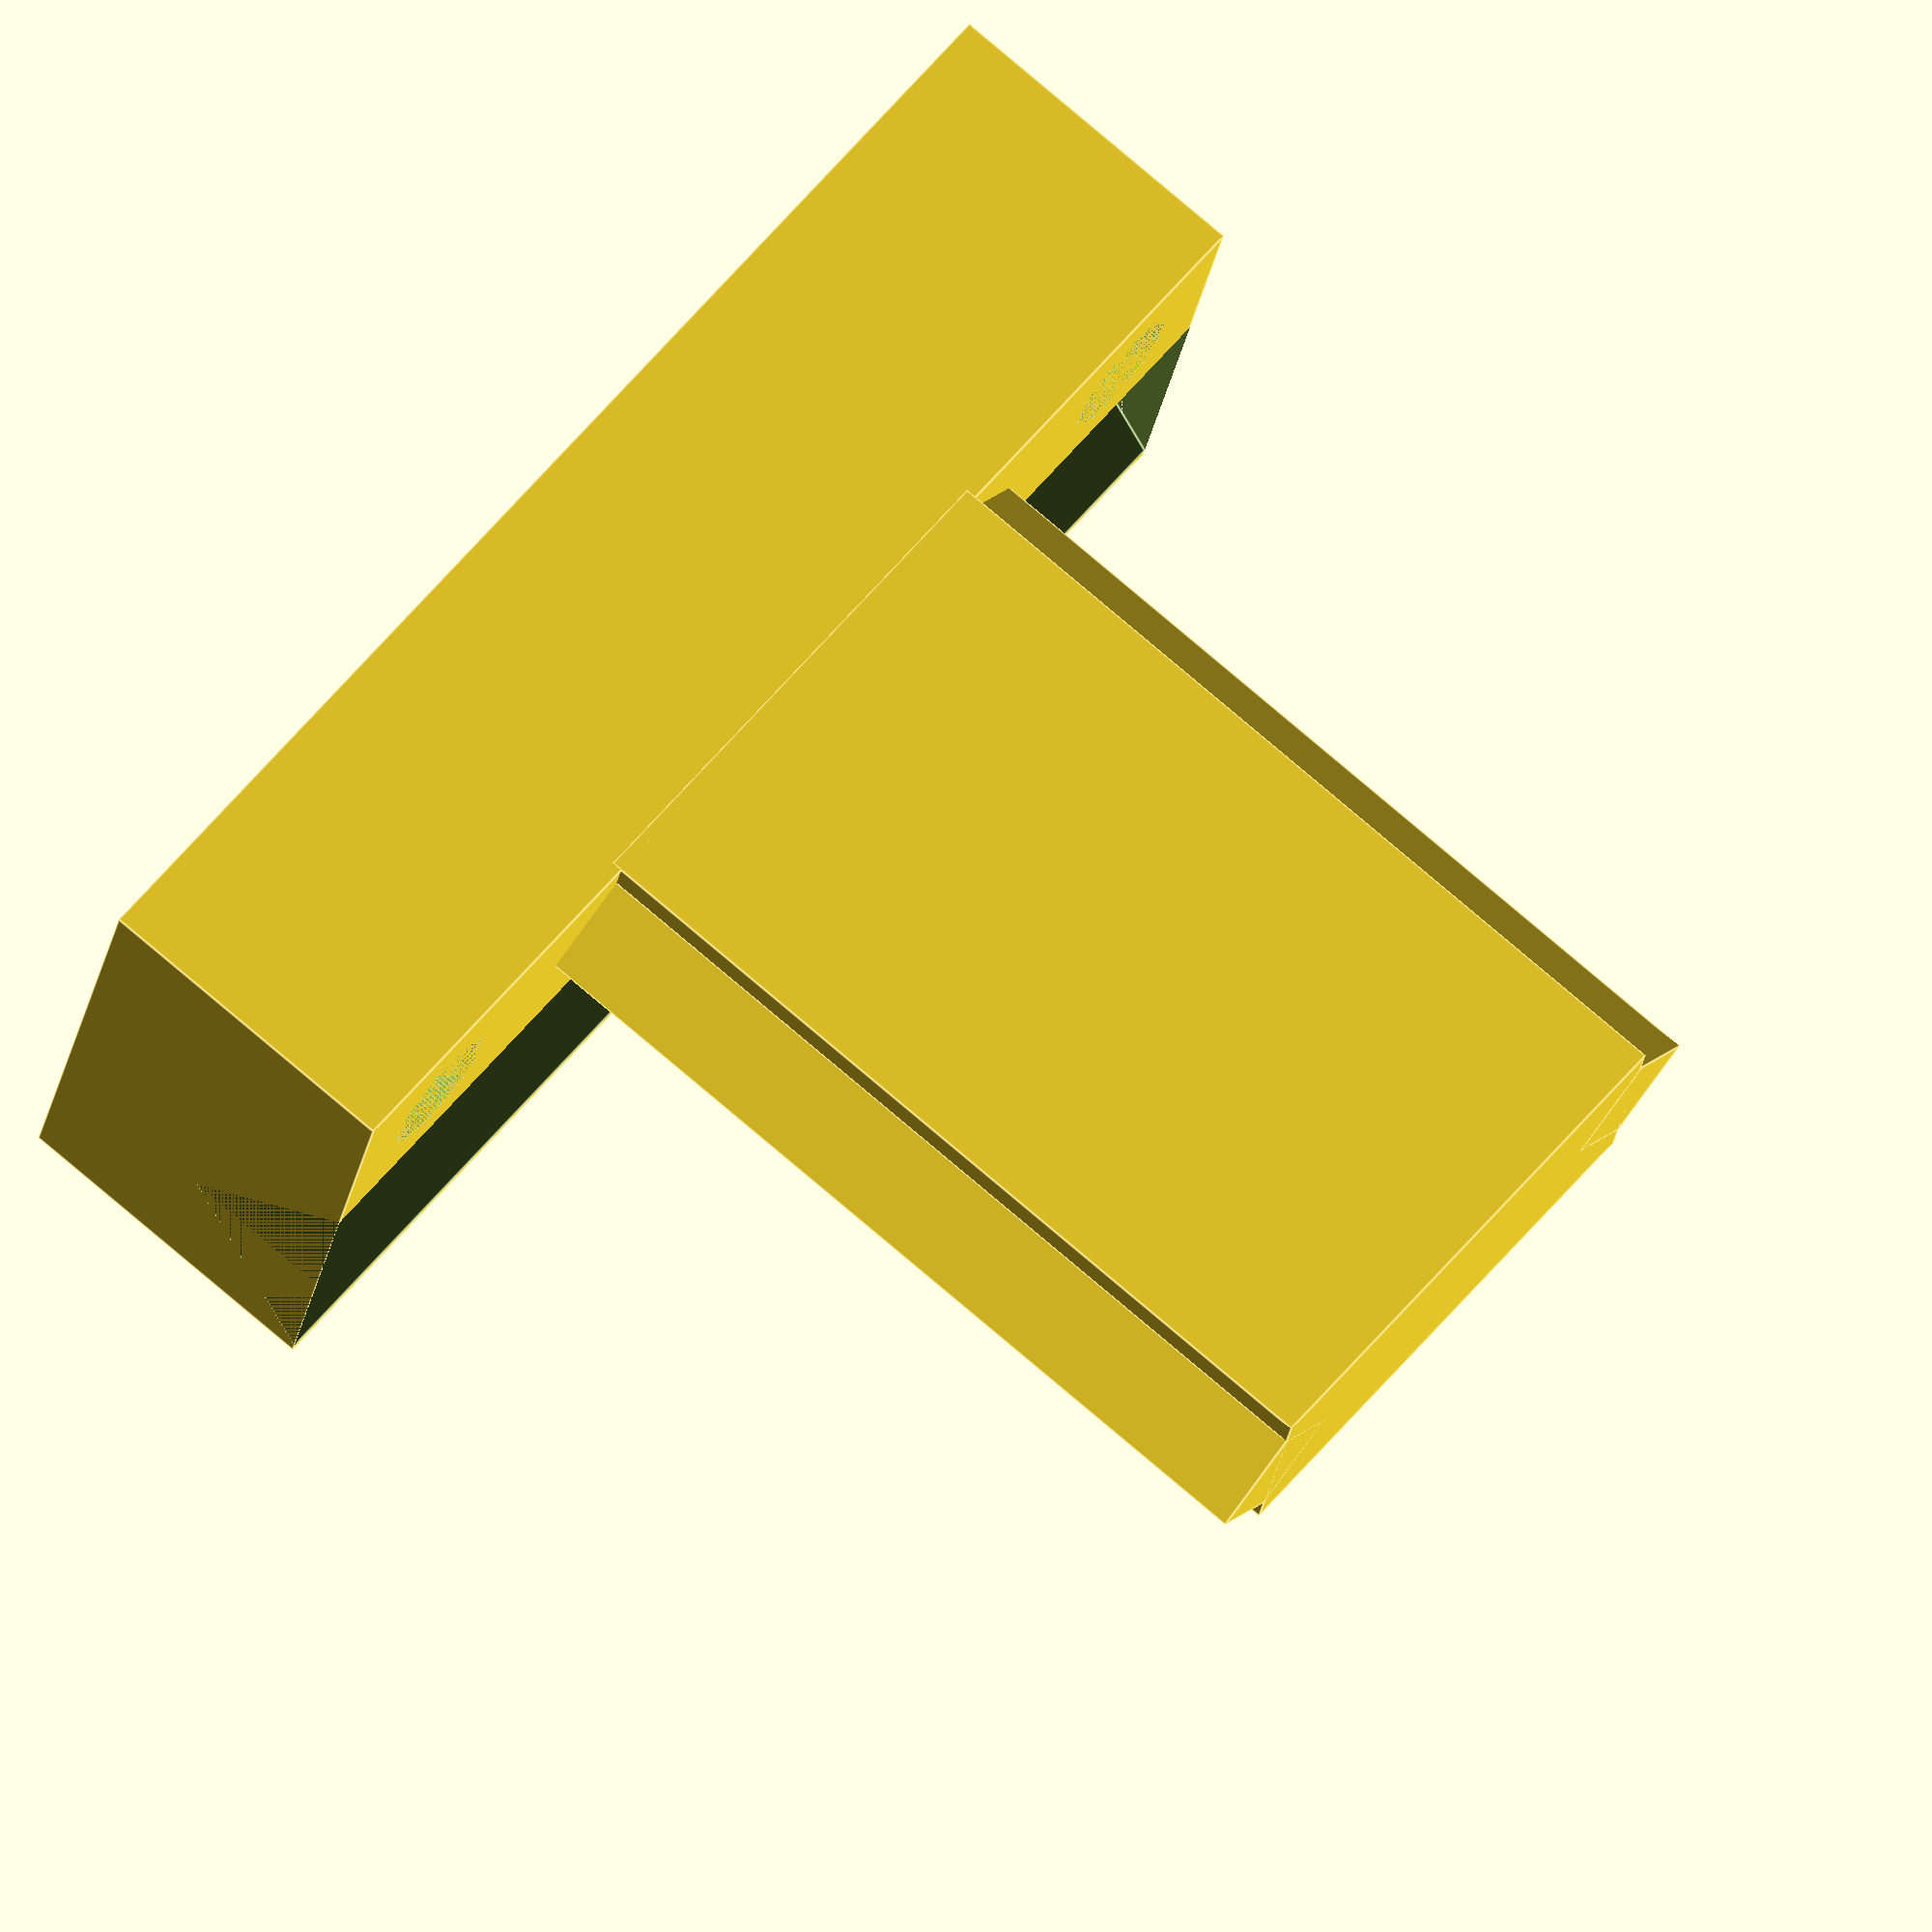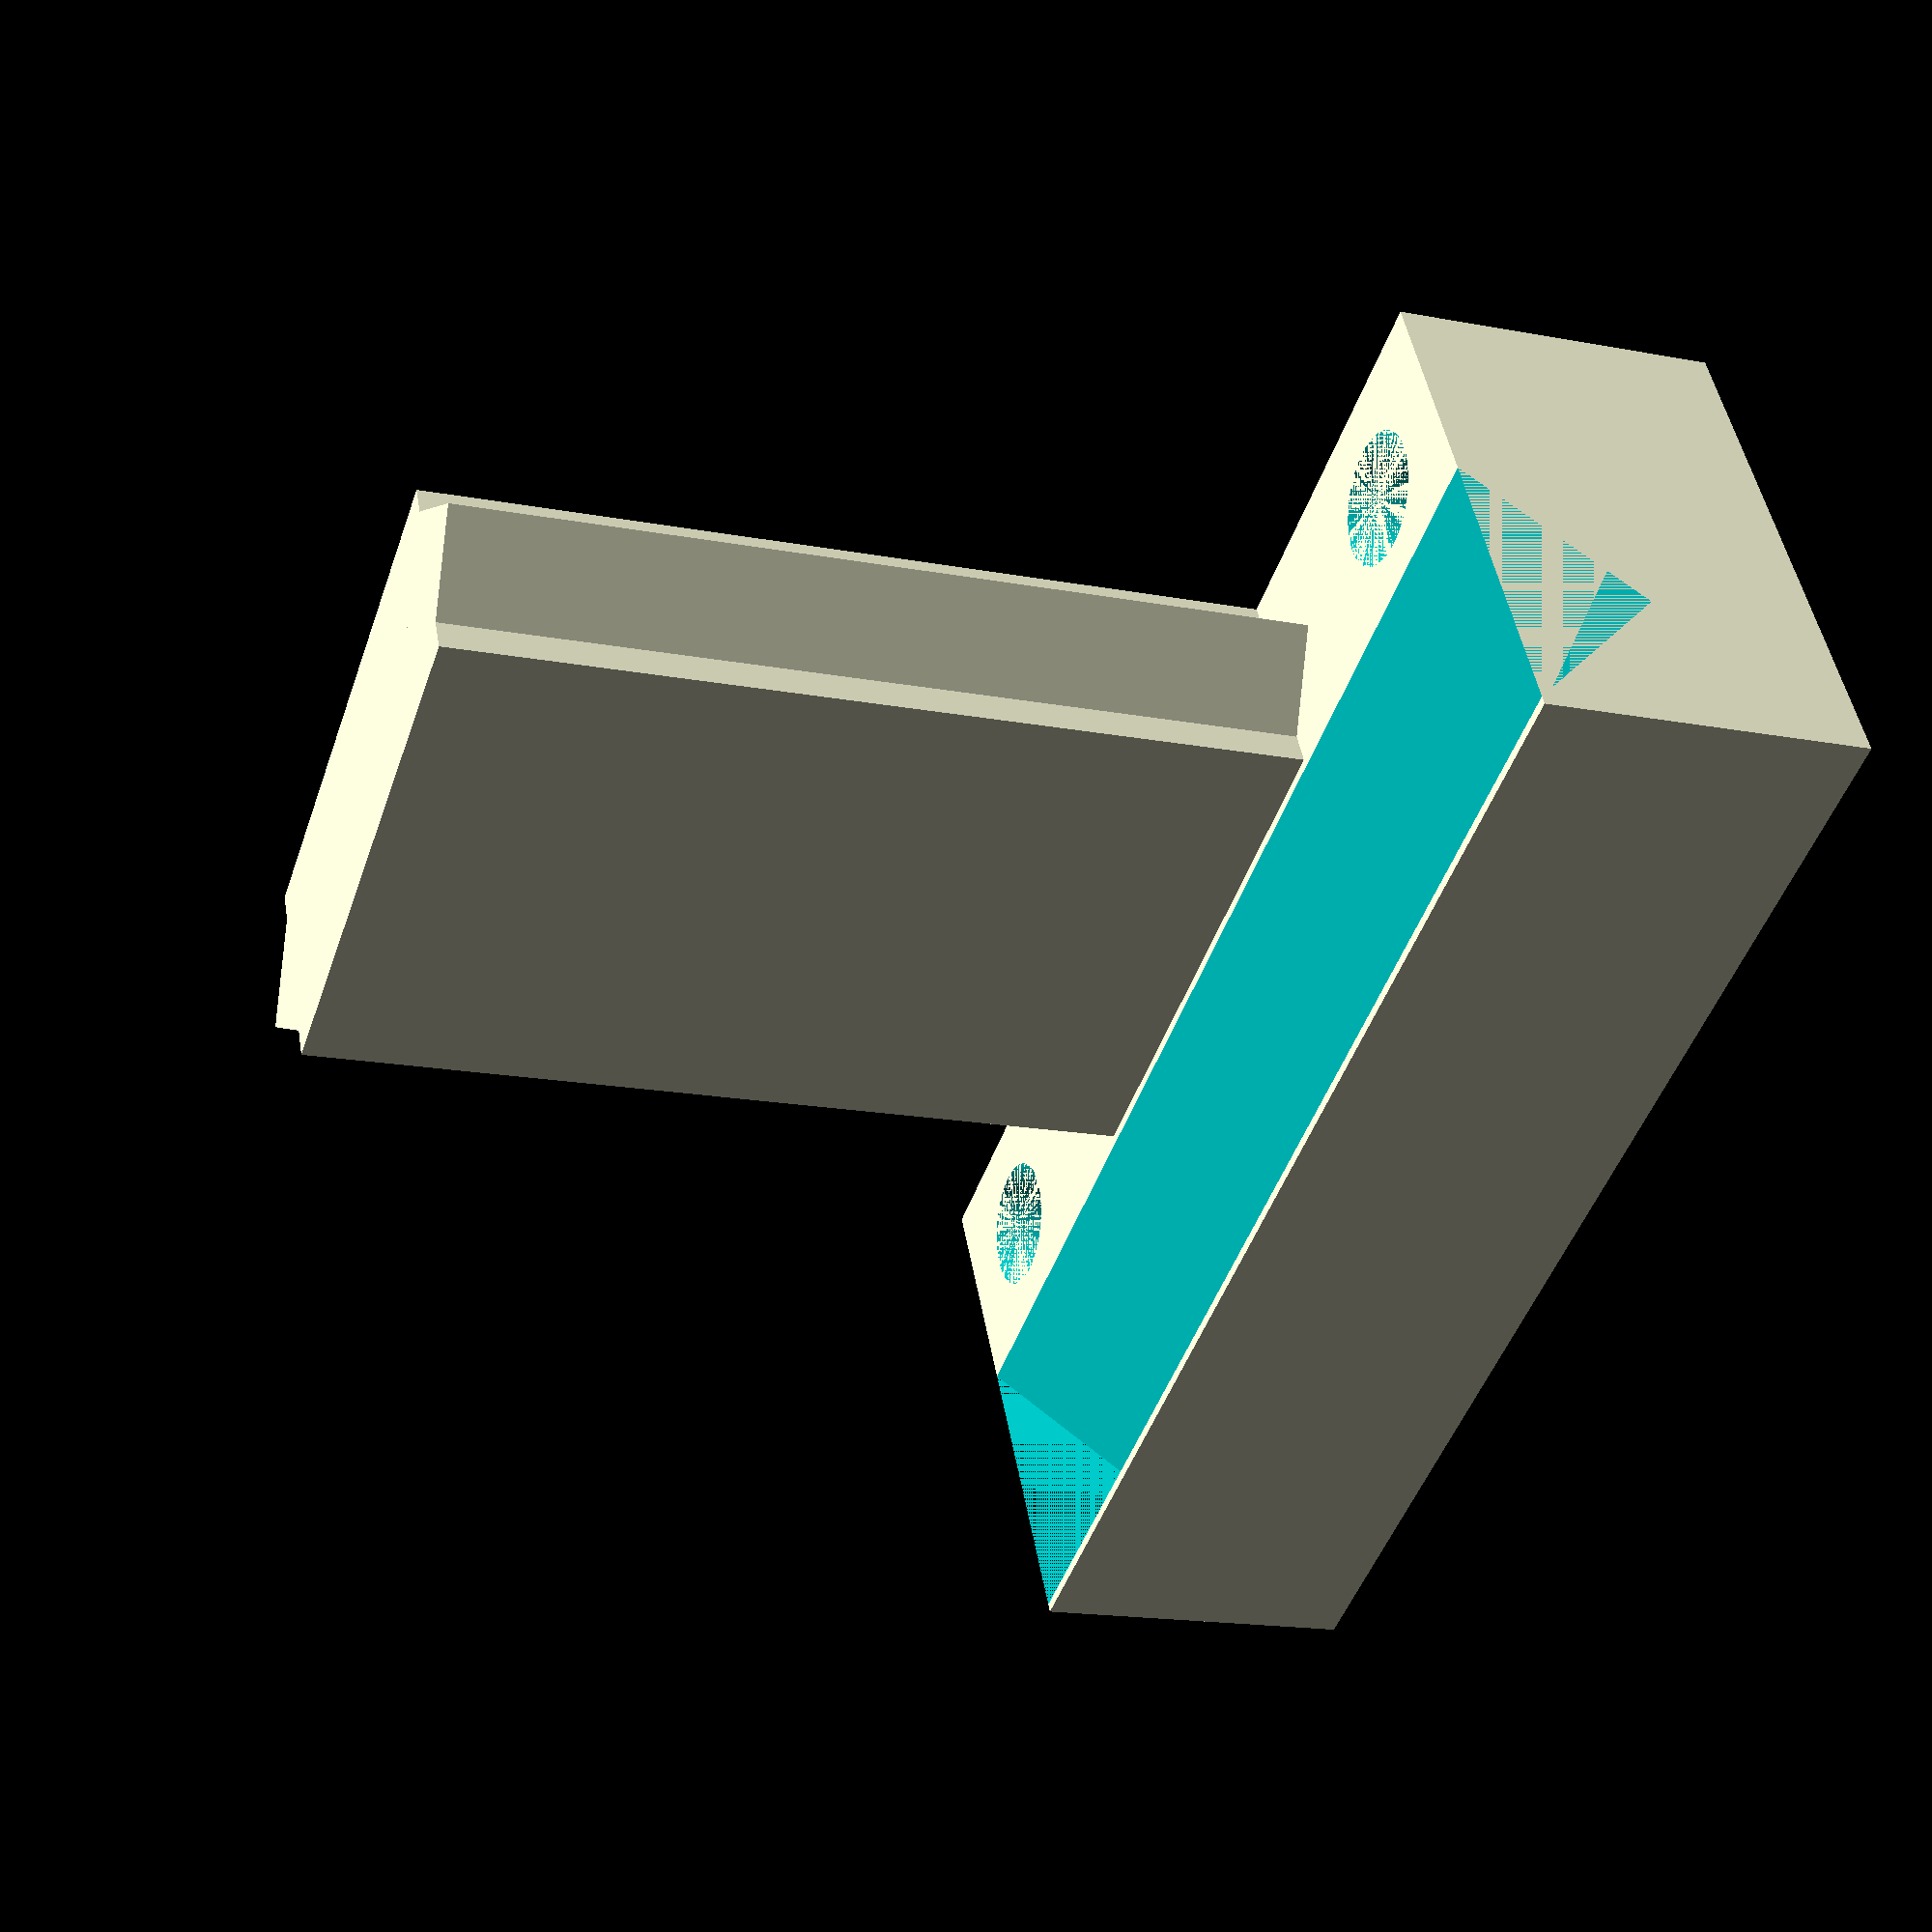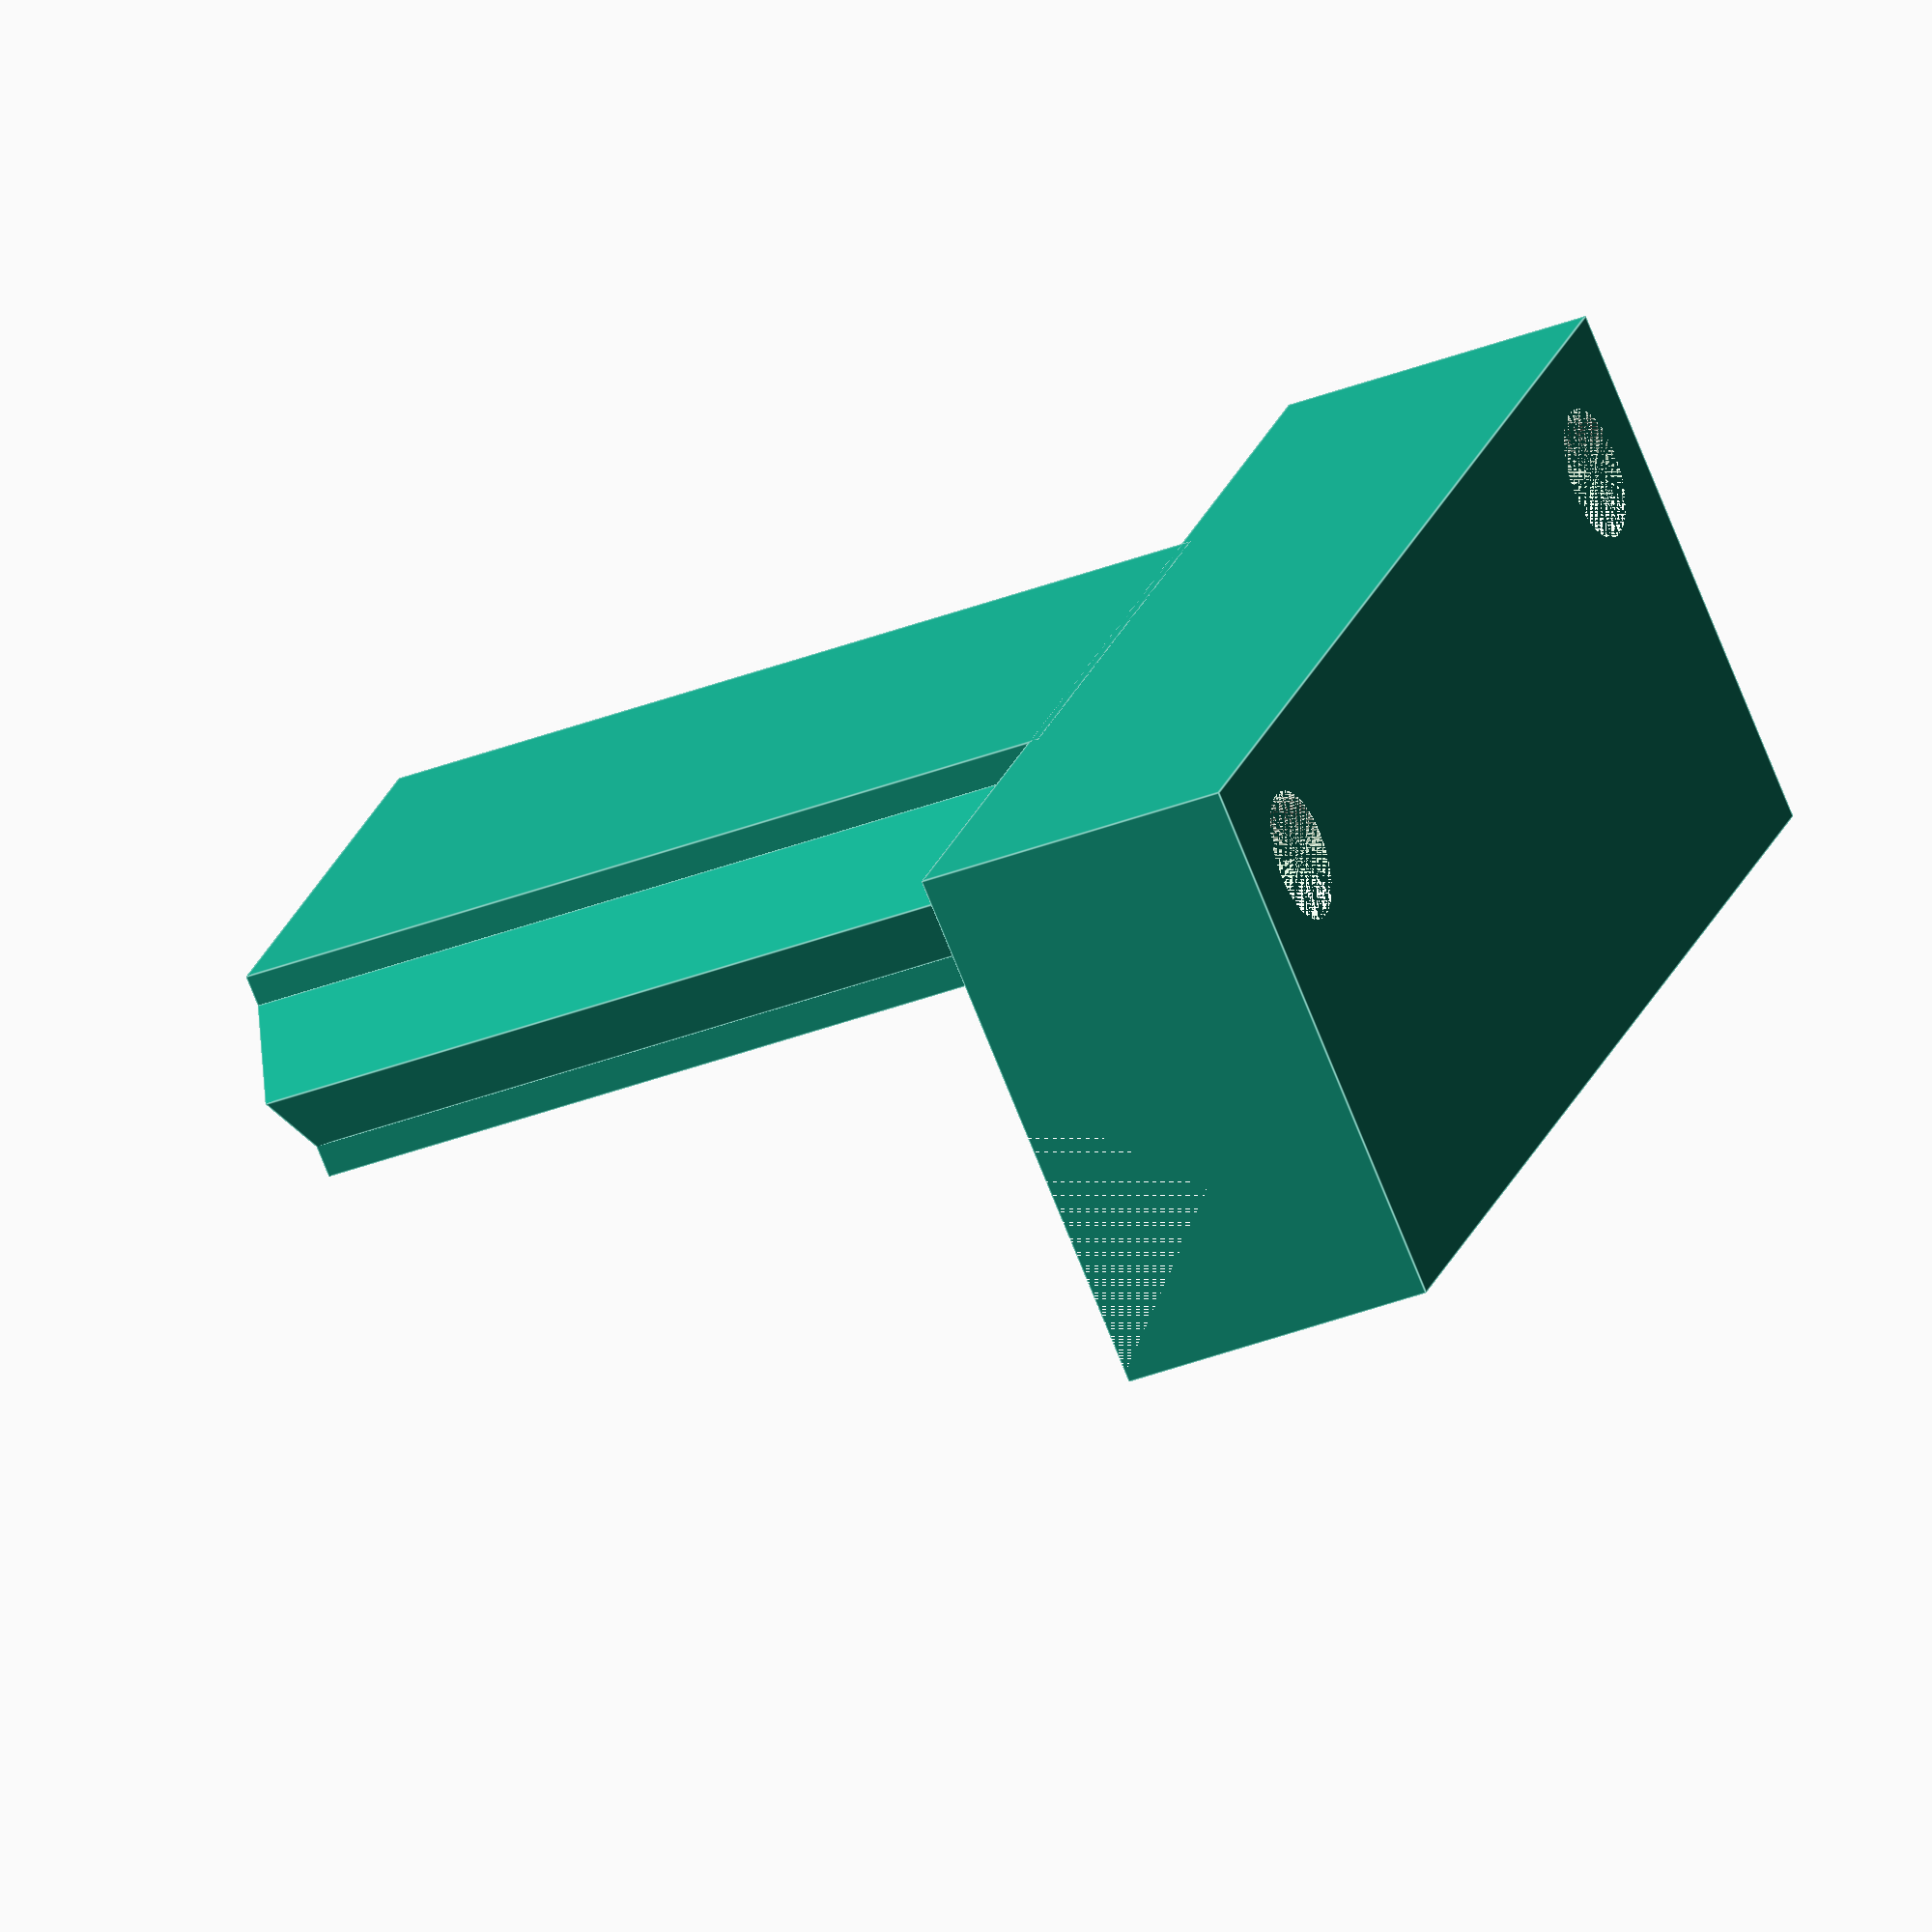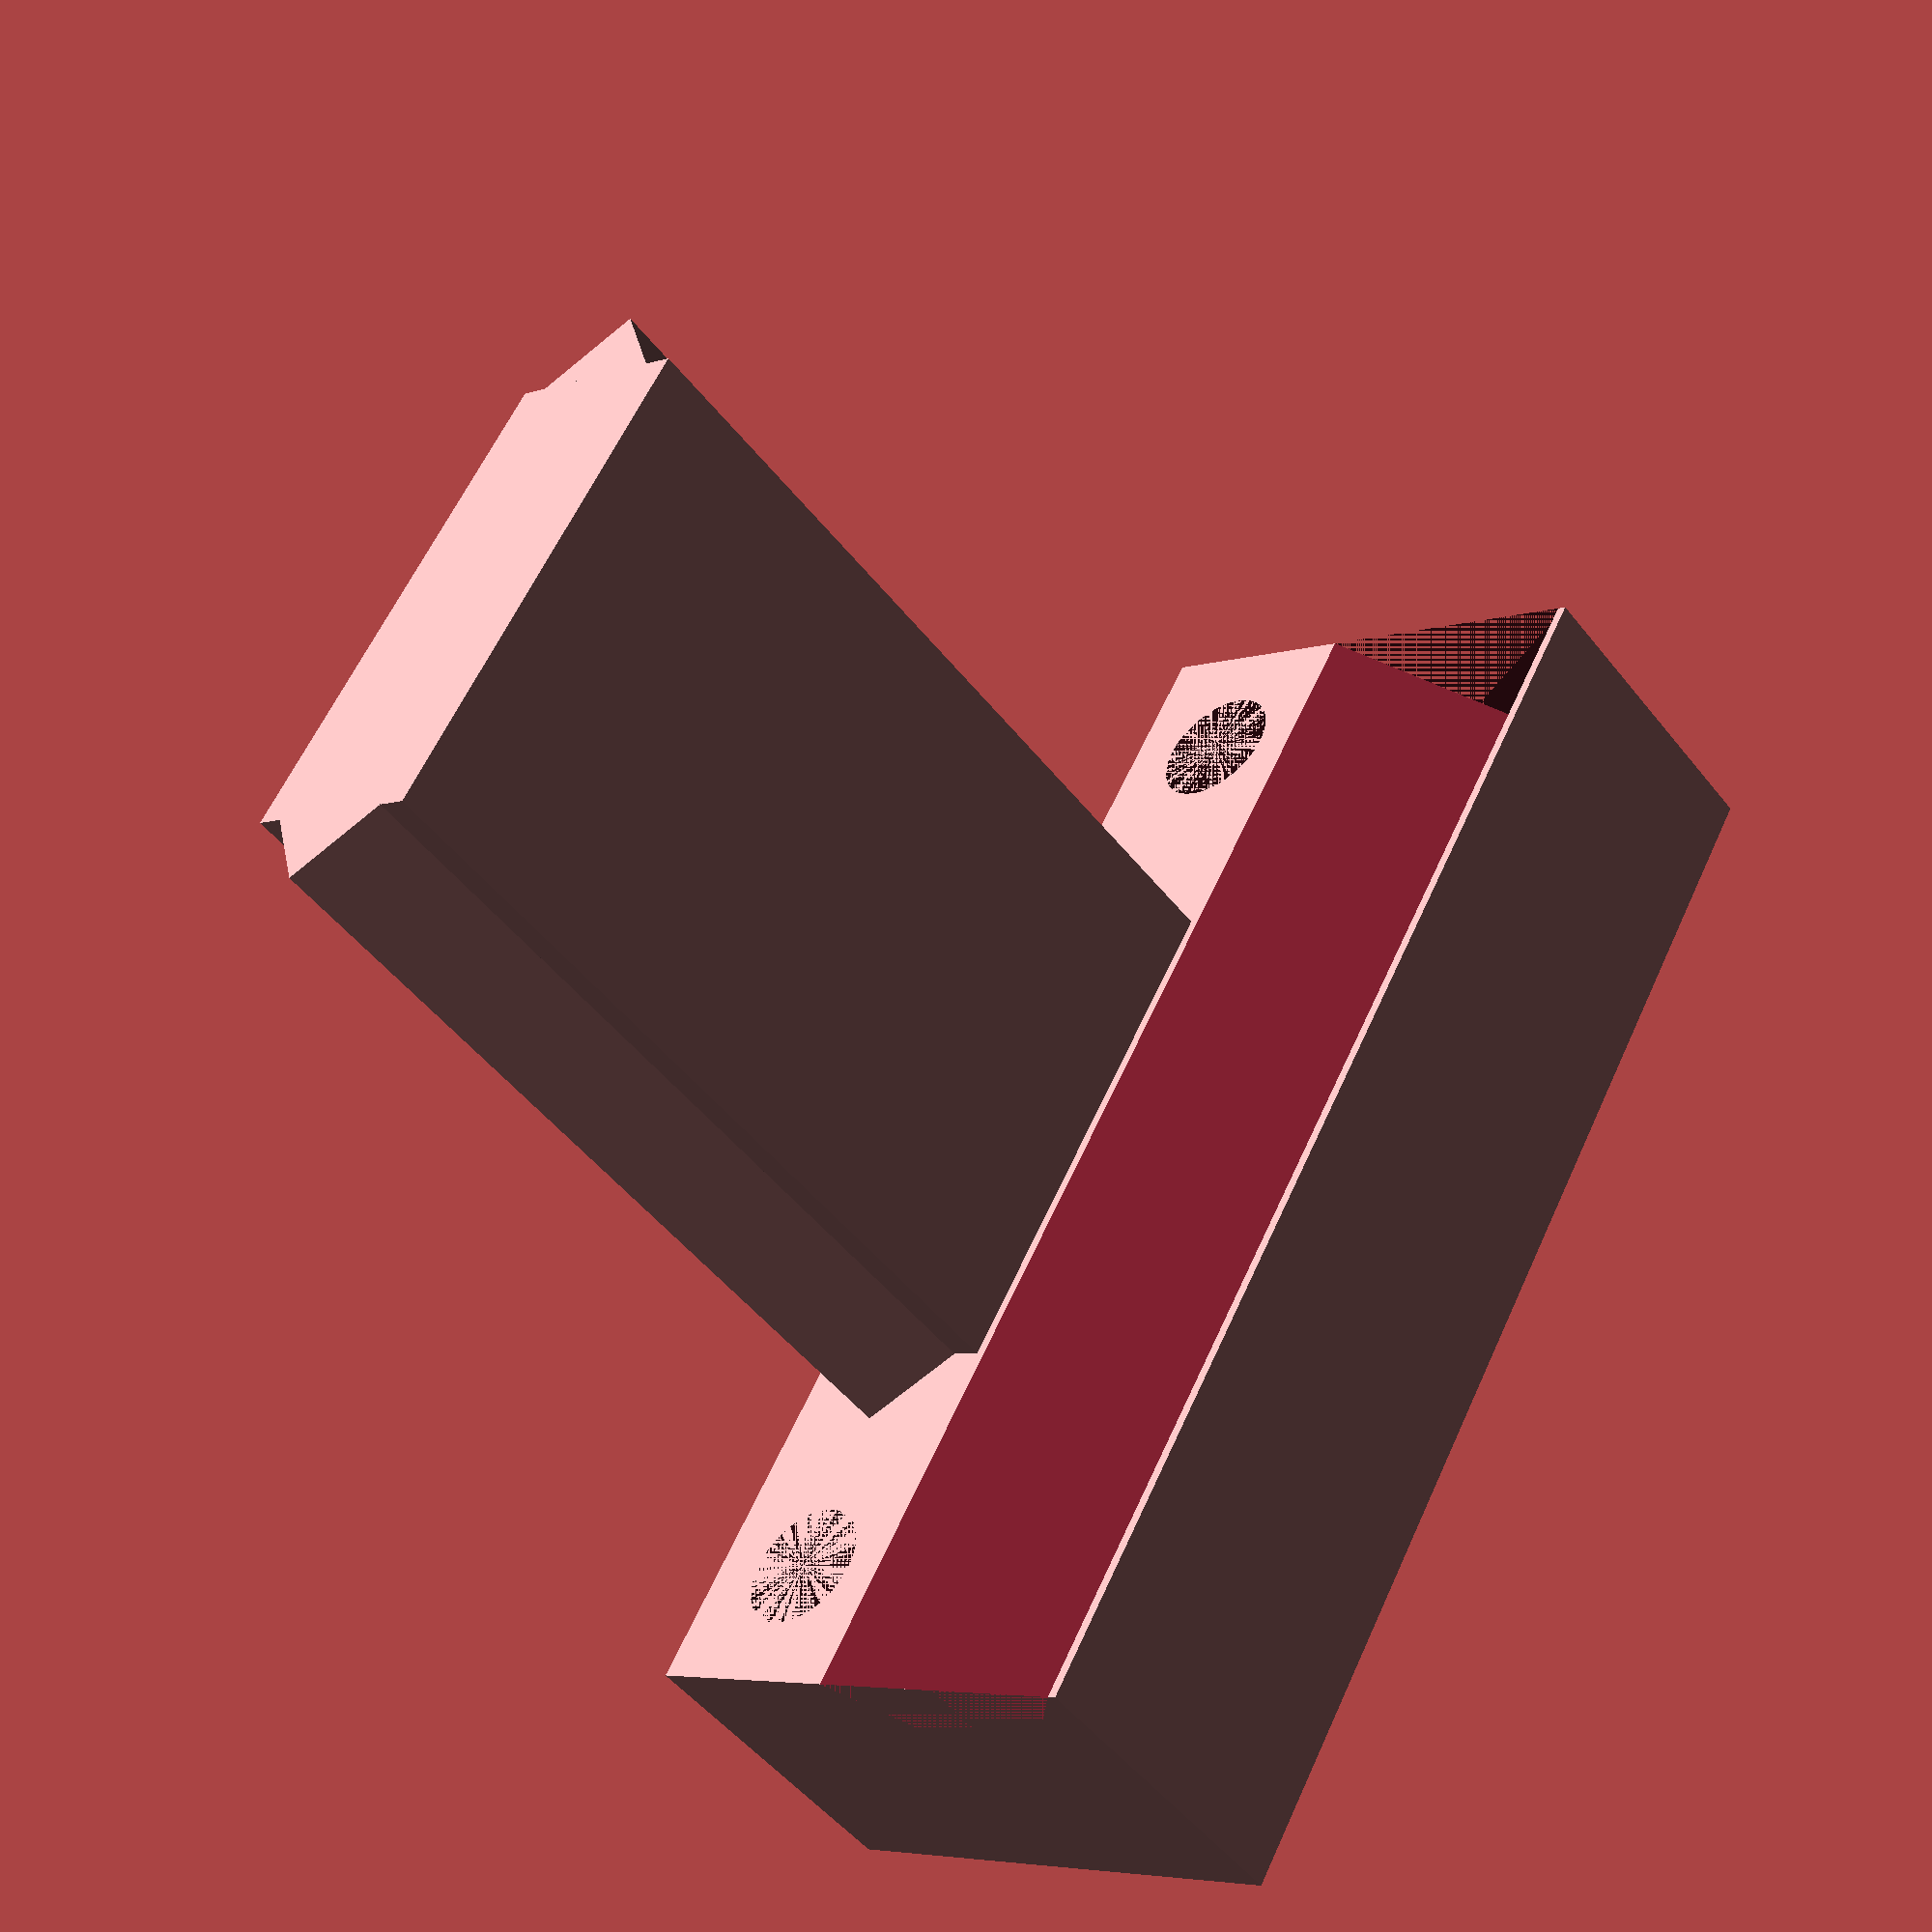
<openscad>
module base () {
	difference () {
		cube([60,25,15], center=true);
		translate([0,-5,7.5]) {
			rotate([45,0,0]) {
				cube([60,10,10], center=true);
			}
		}
		translate([-24, 7, -7.5]) {
			cylinder(h=15, d=6, $fn=100);
		}
		translate([24, 7, -7.5]) {
			cylinder(h=15, d=6, $fn=100);
		}
	}
	translate([0,7.5,27]) {
		cube([25,10,40], center=true);
	}
	translate([12.5,4,7]) {
		rotate([0,0,45]) {
			cube([5,5,40]);
		}
	}
	translate([-12.5,4,7]) {
		rotate([0,0,45]) {
			cube([5,5,40]);
		}
	}
}

base();
</openscad>
<views>
elev=103.5 azim=192.8 roll=229.4 proj=o view=edges
elev=16.9 azim=331.9 roll=68.9 proj=p view=wireframe
elev=35.1 azim=53.6 roll=117.5 proj=o view=edges
elev=50.2 azim=300.7 roll=36.8 proj=p view=solid
</views>
